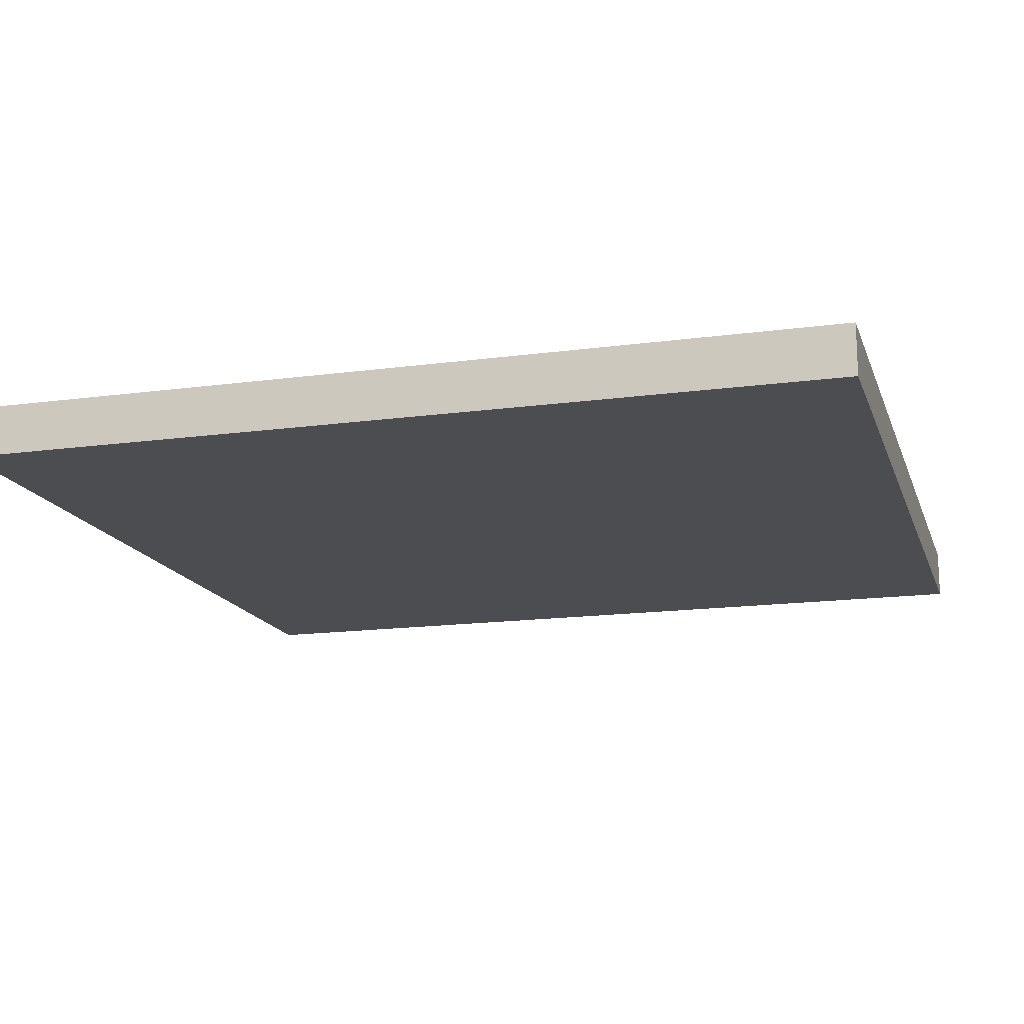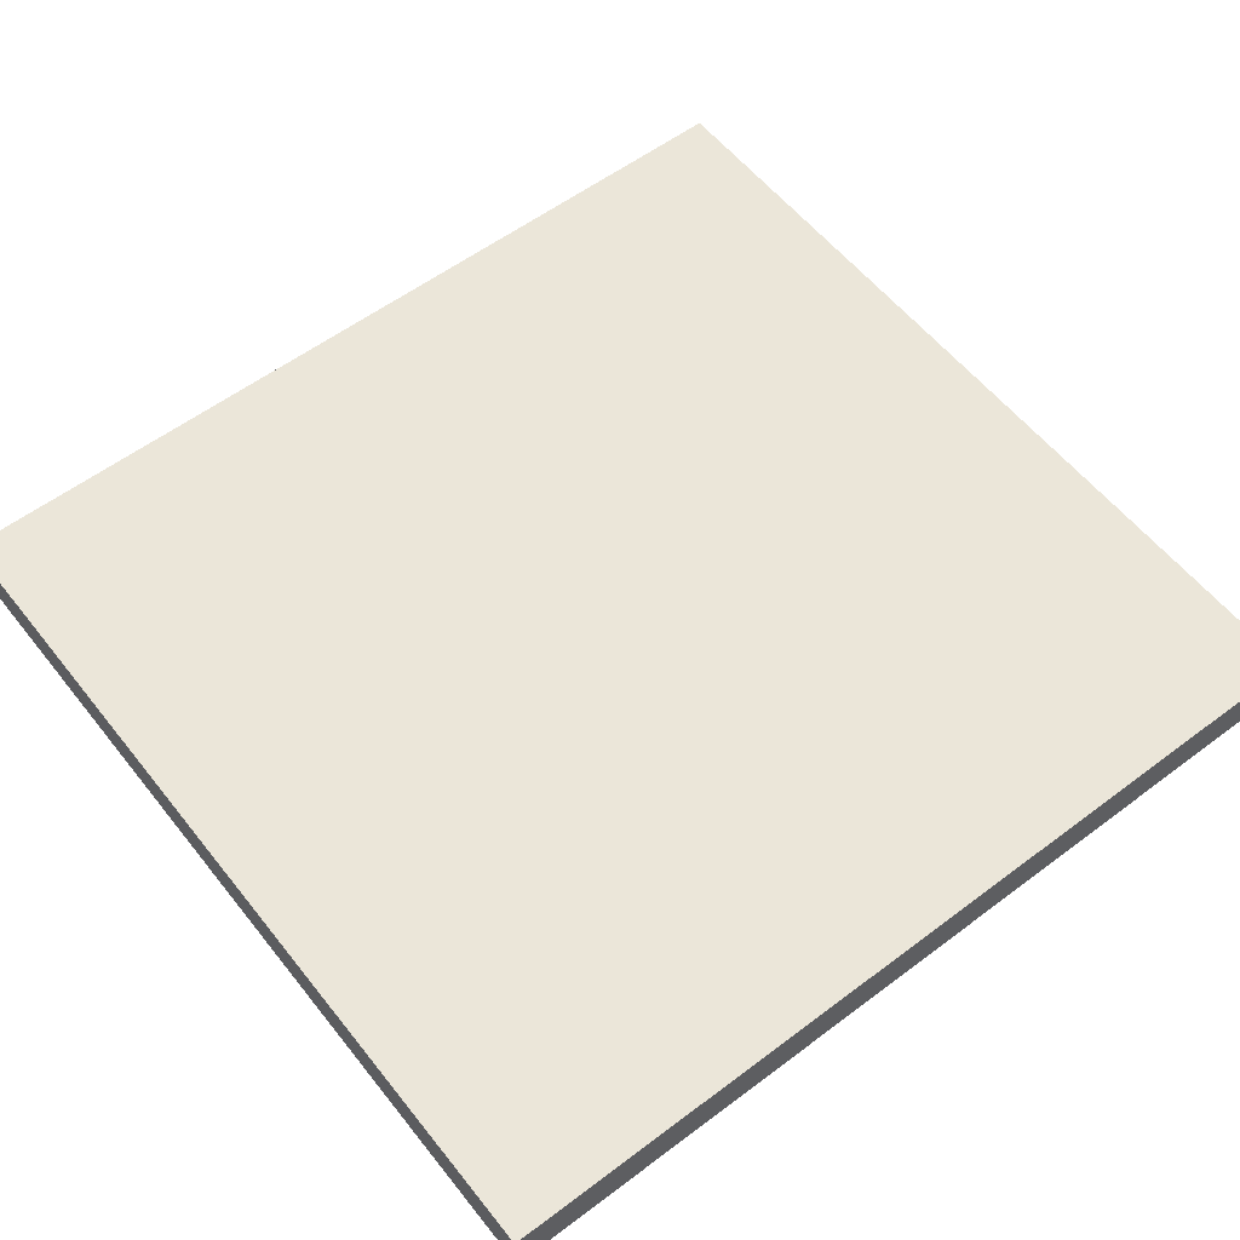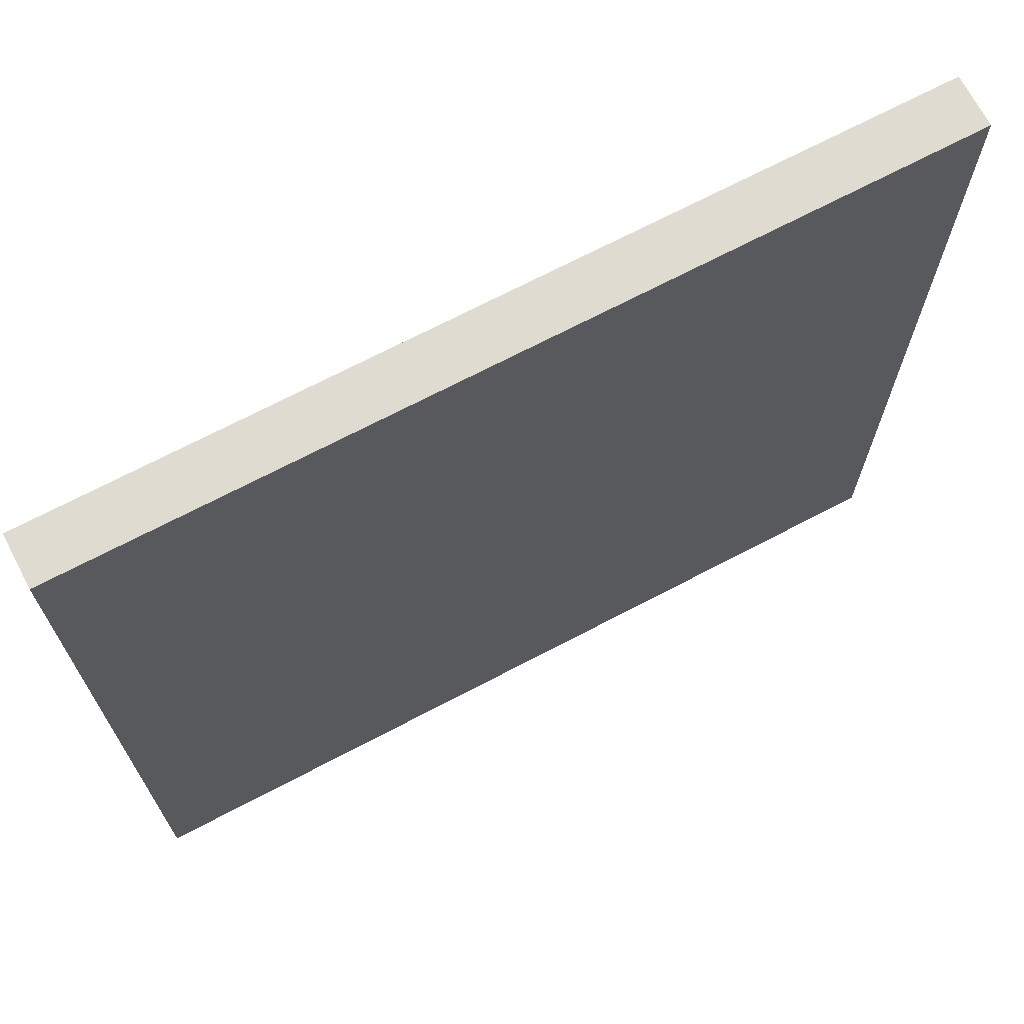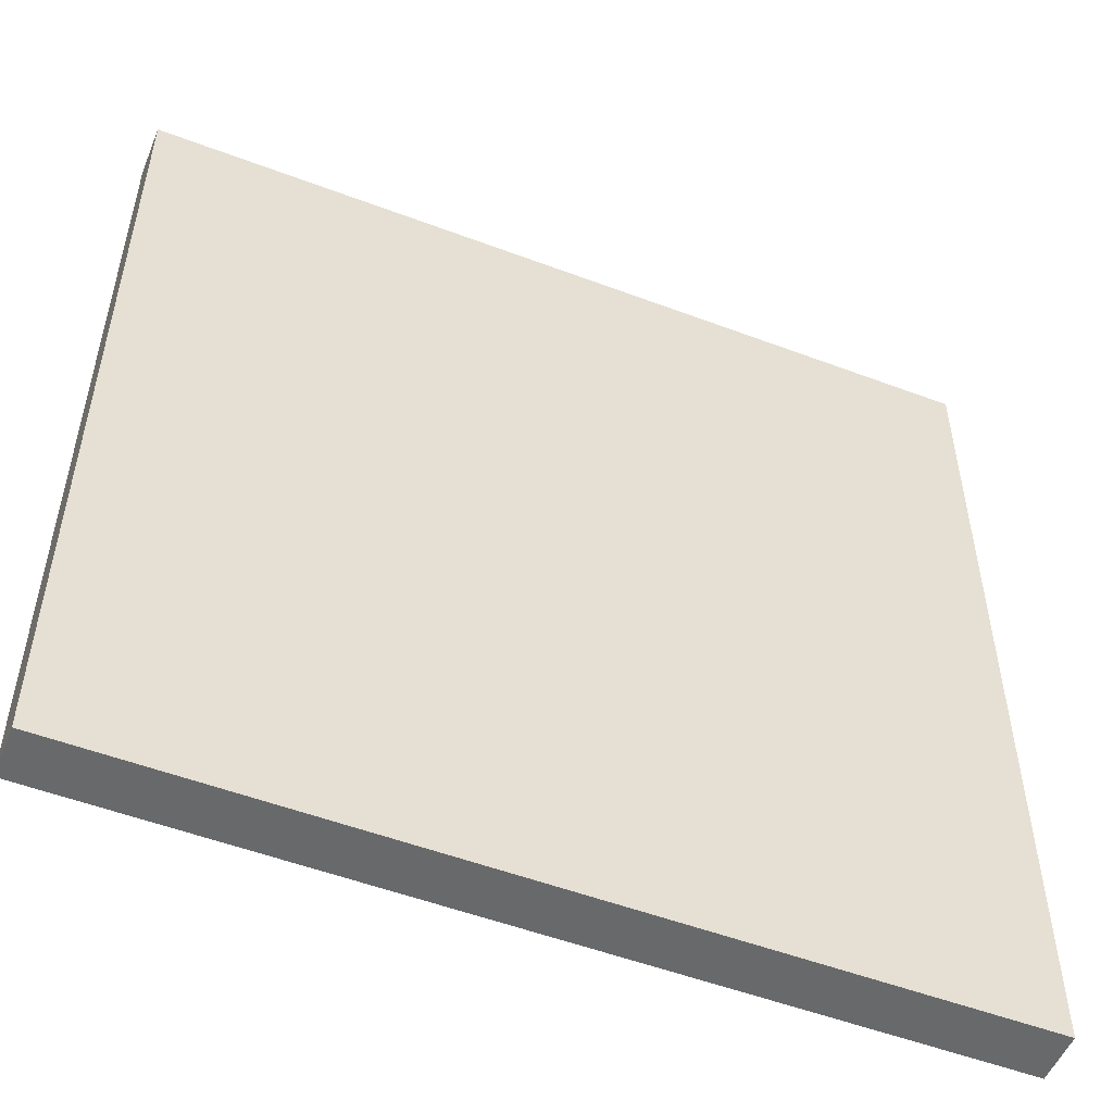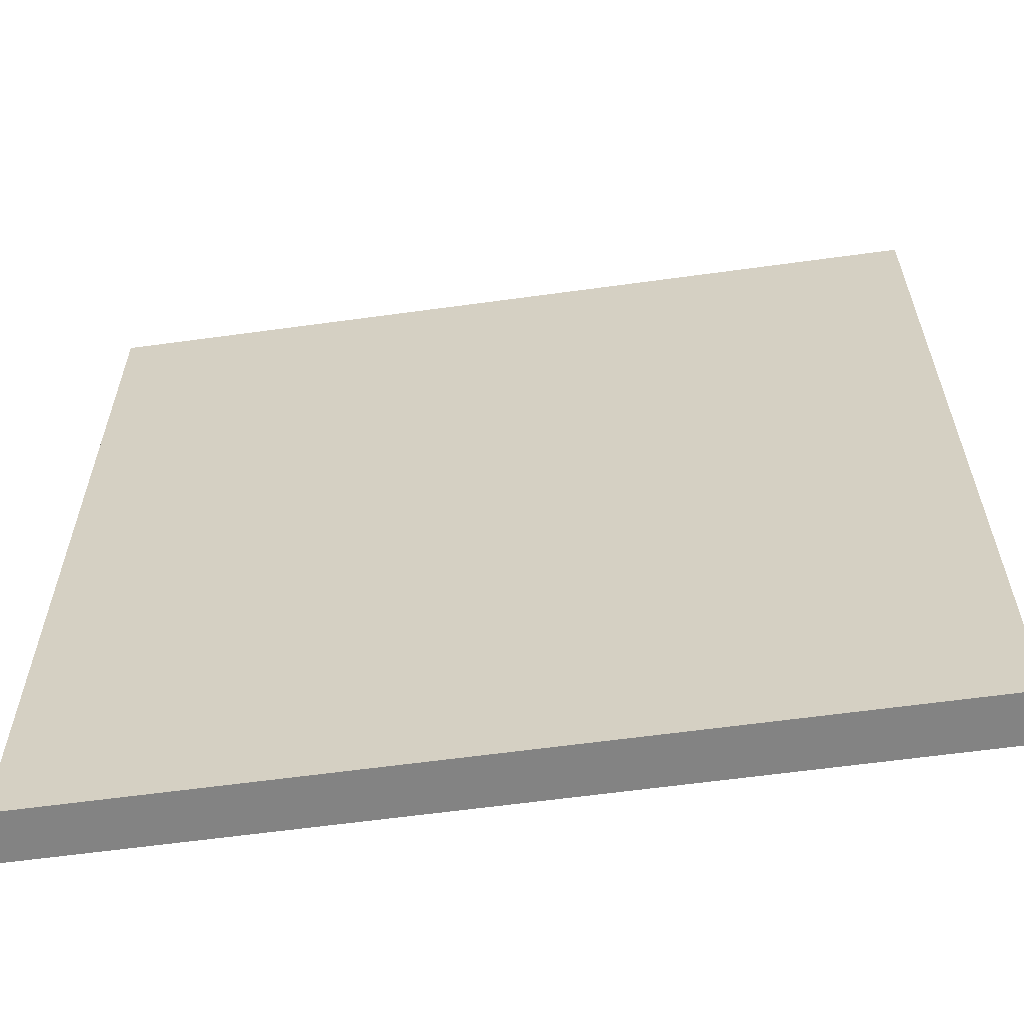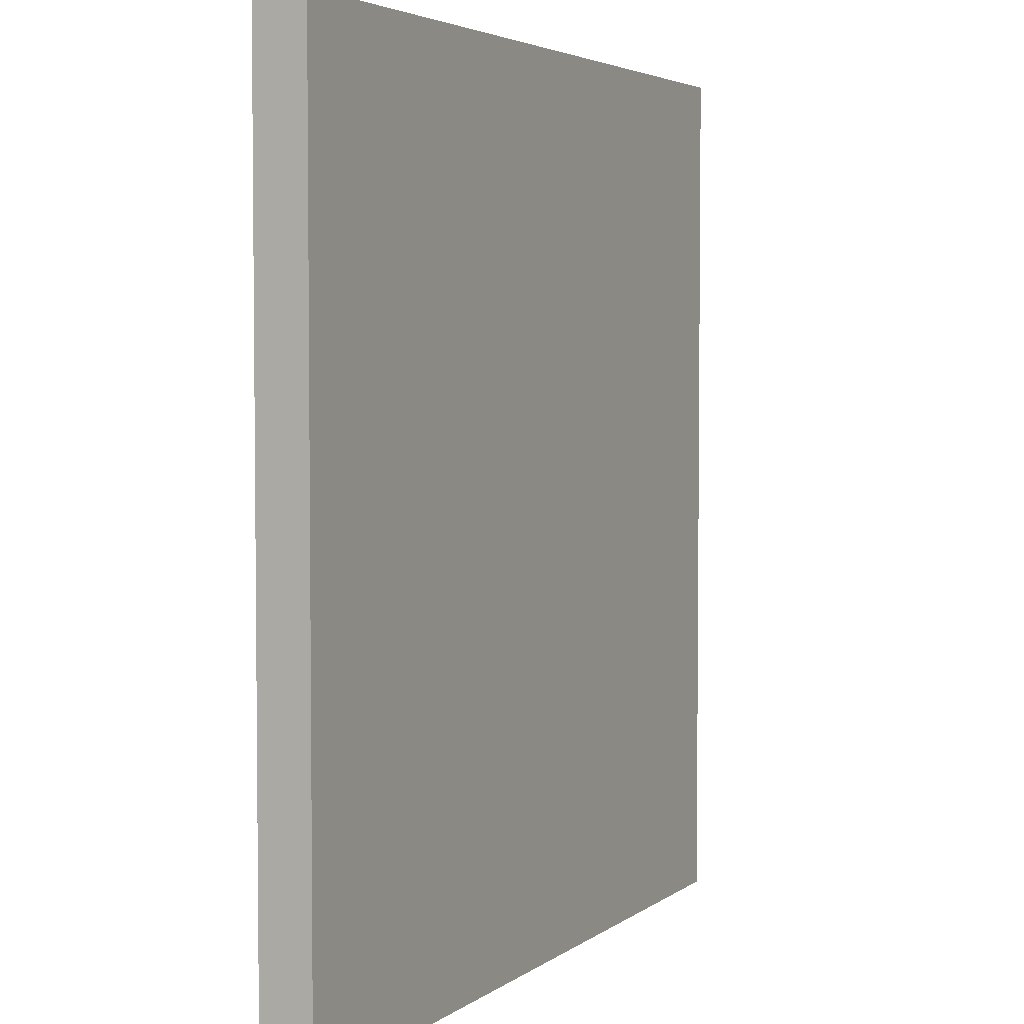
<metadata>
{"format":"obj","ext":"obj","renderer":"f3d","projection":"perspective","resolution":1024,"background":"white","views":[{"elev":-15.8,"azim":105.9,"up":"+Y"},{"elev":57.3,"azim":-128.0,"up":"+Y"},{"elev":70.2,"azim":152.3,"up":"+Z"},{"elev":-52.6,"azim":-22.1,"up":"+Z"},{"elev":-61.0,"azim":-172.0,"up":"+Z"},{"elev":3.9,"azim":115.5,"up":"+Z"}]}
</metadata>
<code>
v -139.3 8.268 0
v -139.3 -8.268 0
v 139.3 8.268 0
v 139.3 -8.268 0
v 139.3 8.268 287.2
v -139.3 -8.268 287.2
v -139.3 8.268 287.2
v 139.3 -8.268 287.2
v 139.3 -8.268 287.2
v -139.3 -8.268 0
v -139.3 -8.268 287.2
v 139.3 -8.268 0
v 139.3 -8.268 287.2
v 139.3 8.268 287.2
v 139.3 -8.268 0
v 139.3 8.268 0
v -139.3 8.268 287.2
v 139.3 8.268 0
v 139.3 8.268 287.2
v -139.3 8.268 0
v -139.3 8.268 287.2
v -139.3 -8.268 287.2
v -139.3 8.268 0
v -139.3 -8.268 0
g Box031.obj
f 1 3 2
f 4 2 3
f 5 7 6
f 5 6 8
f 9 11 10
f 9 10 12
f 13 15 14
f 14 15 16
f 17 19 18
f 17 18 20
f 21 23 22
f 22 23 24

</code>
